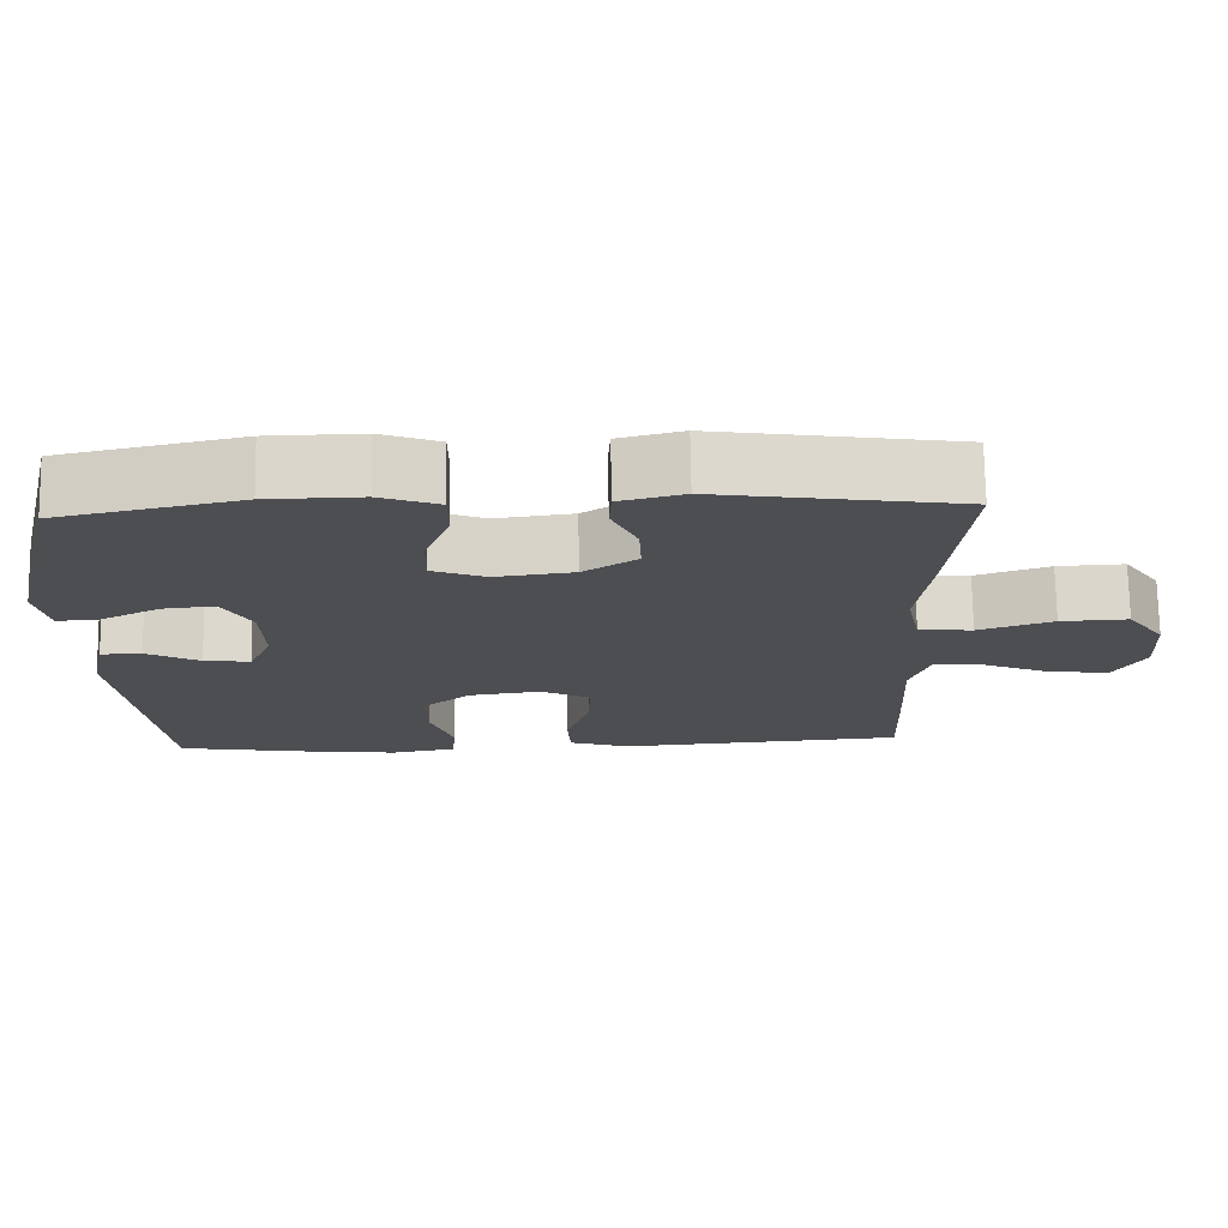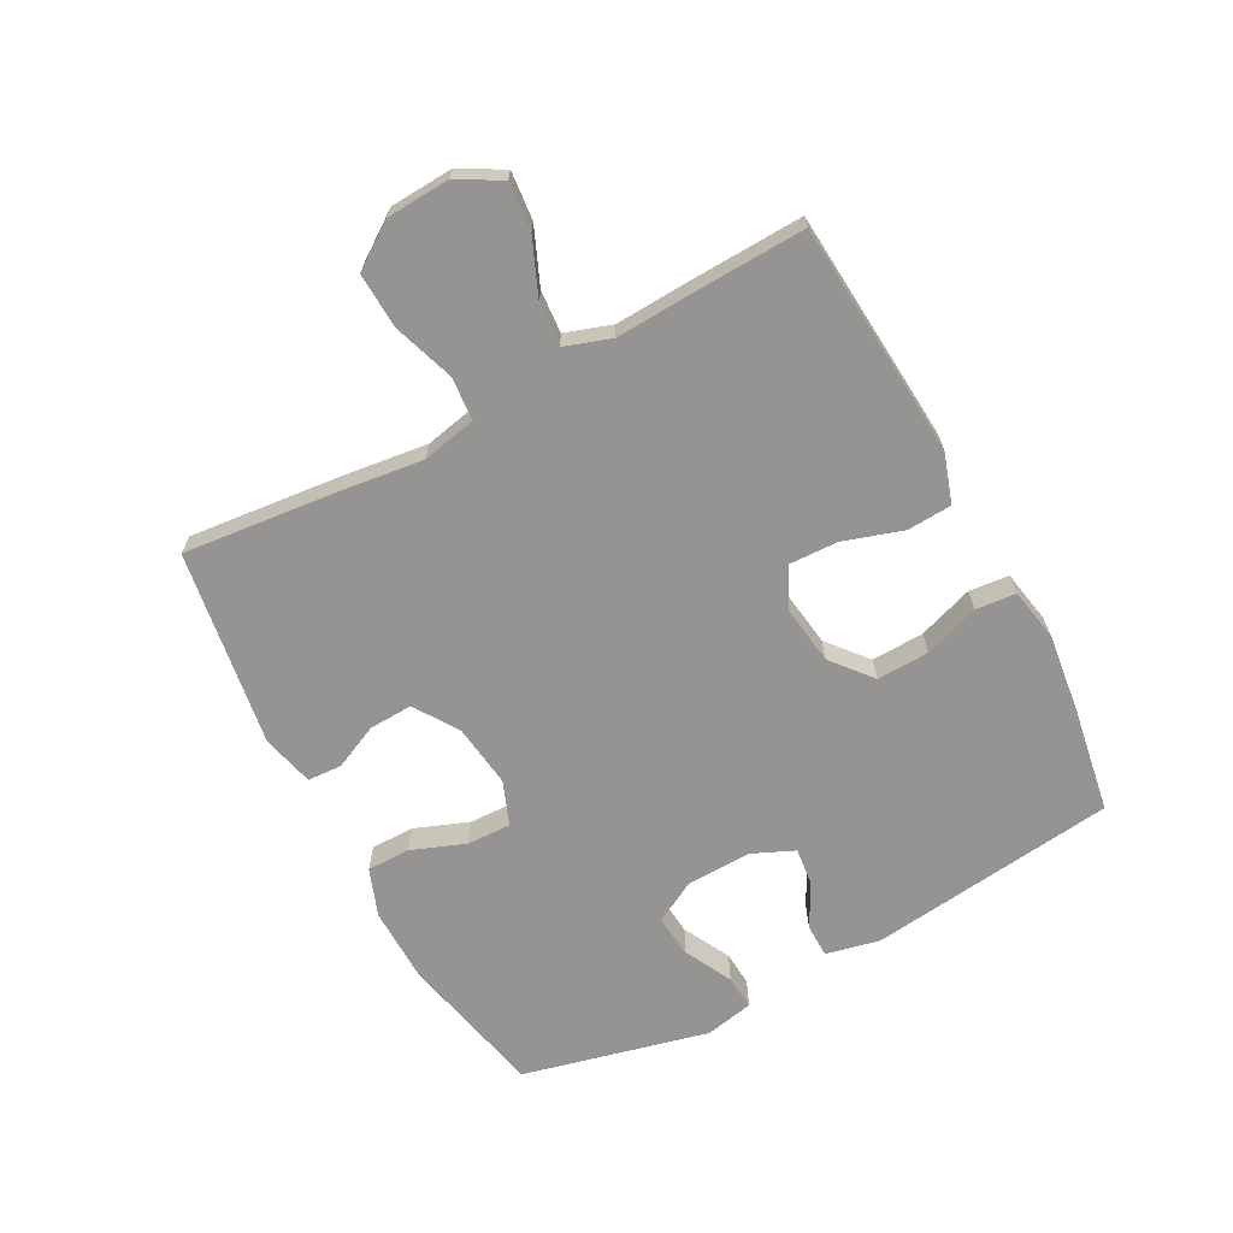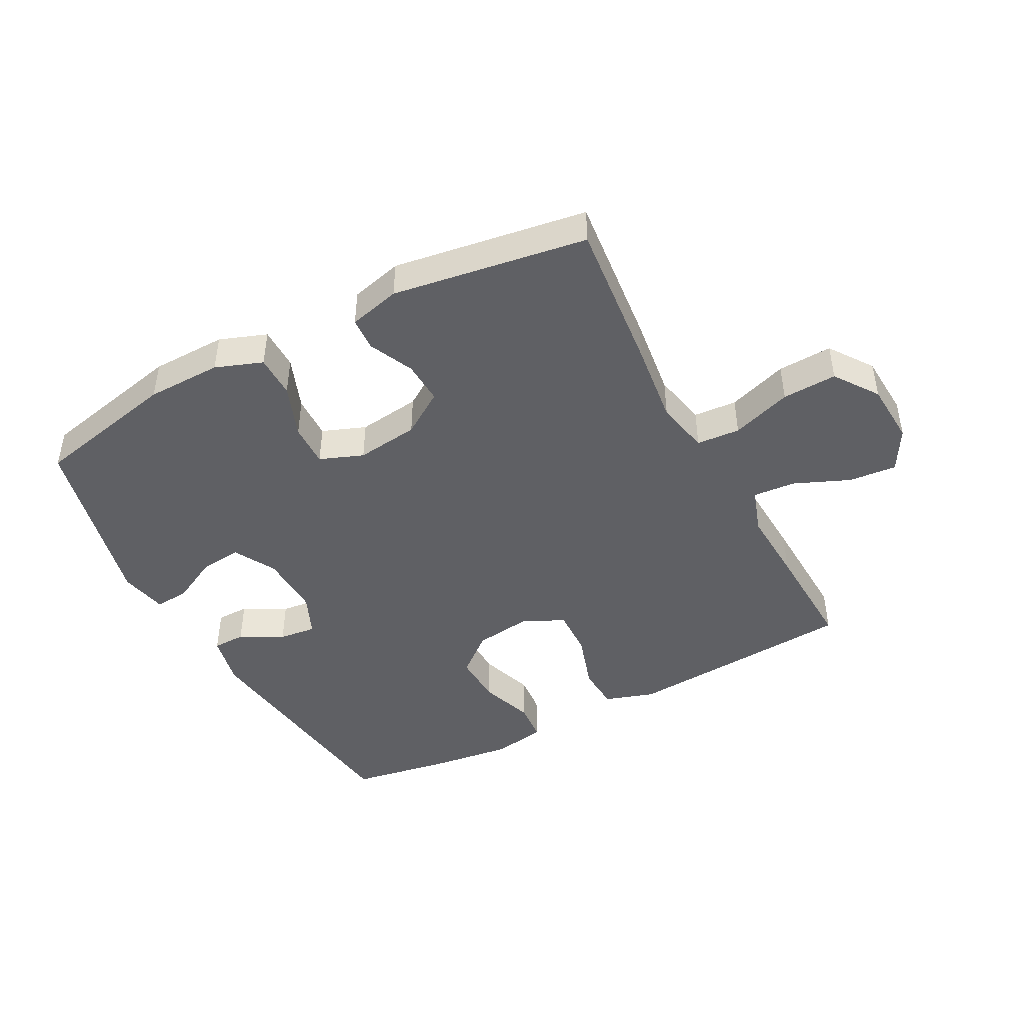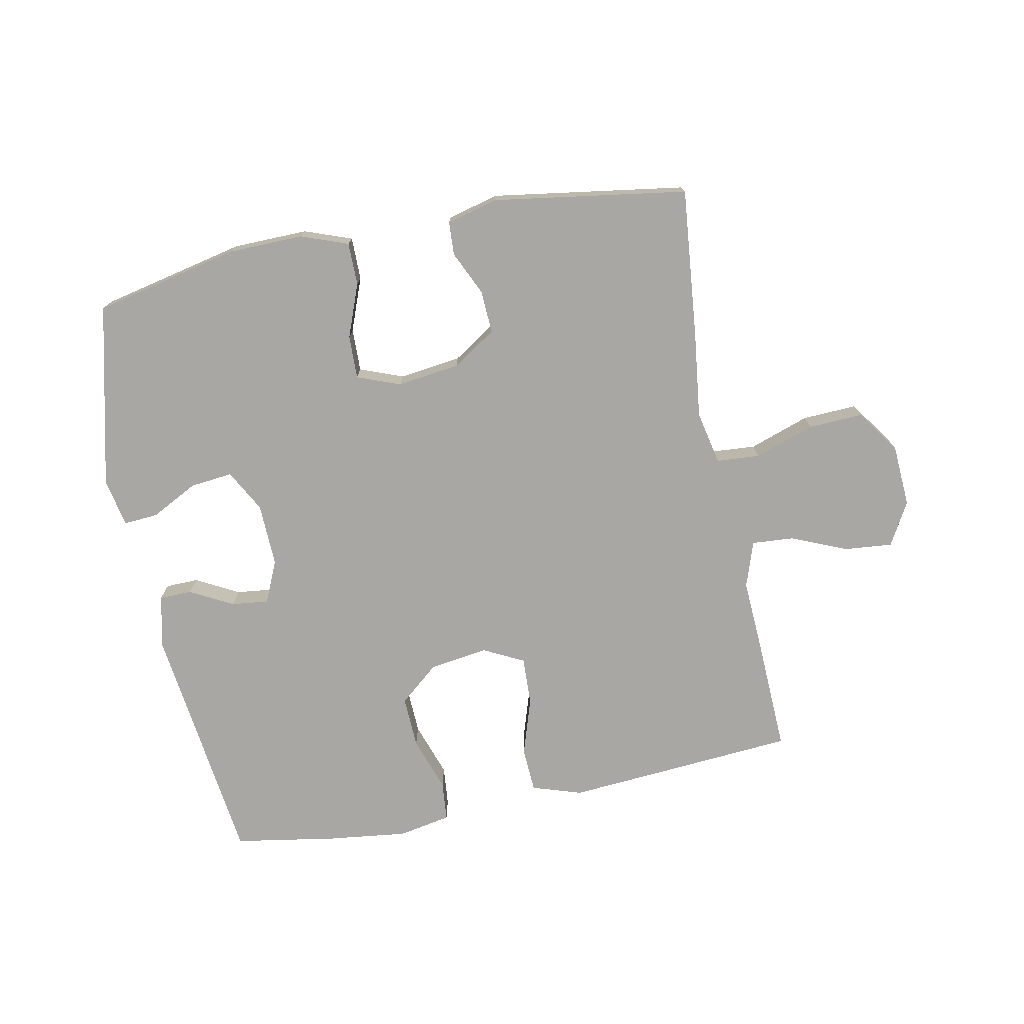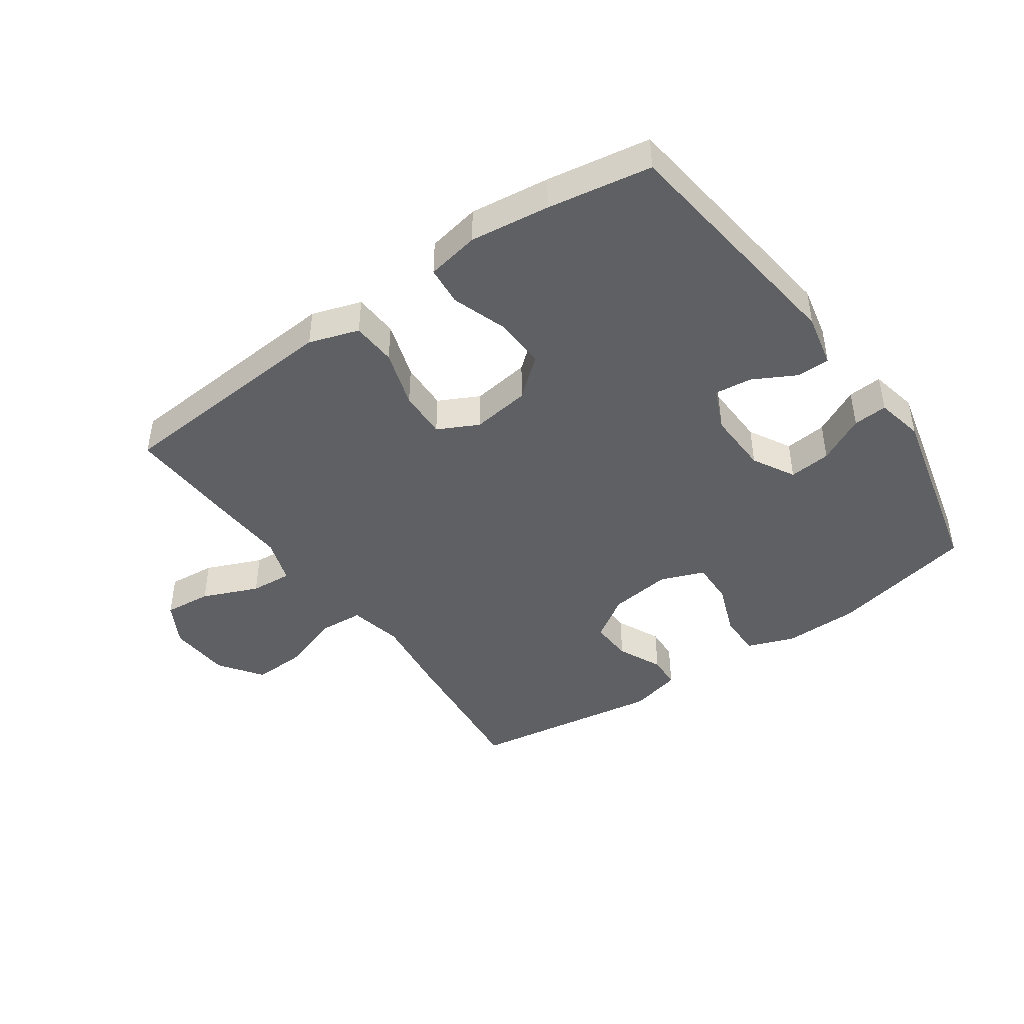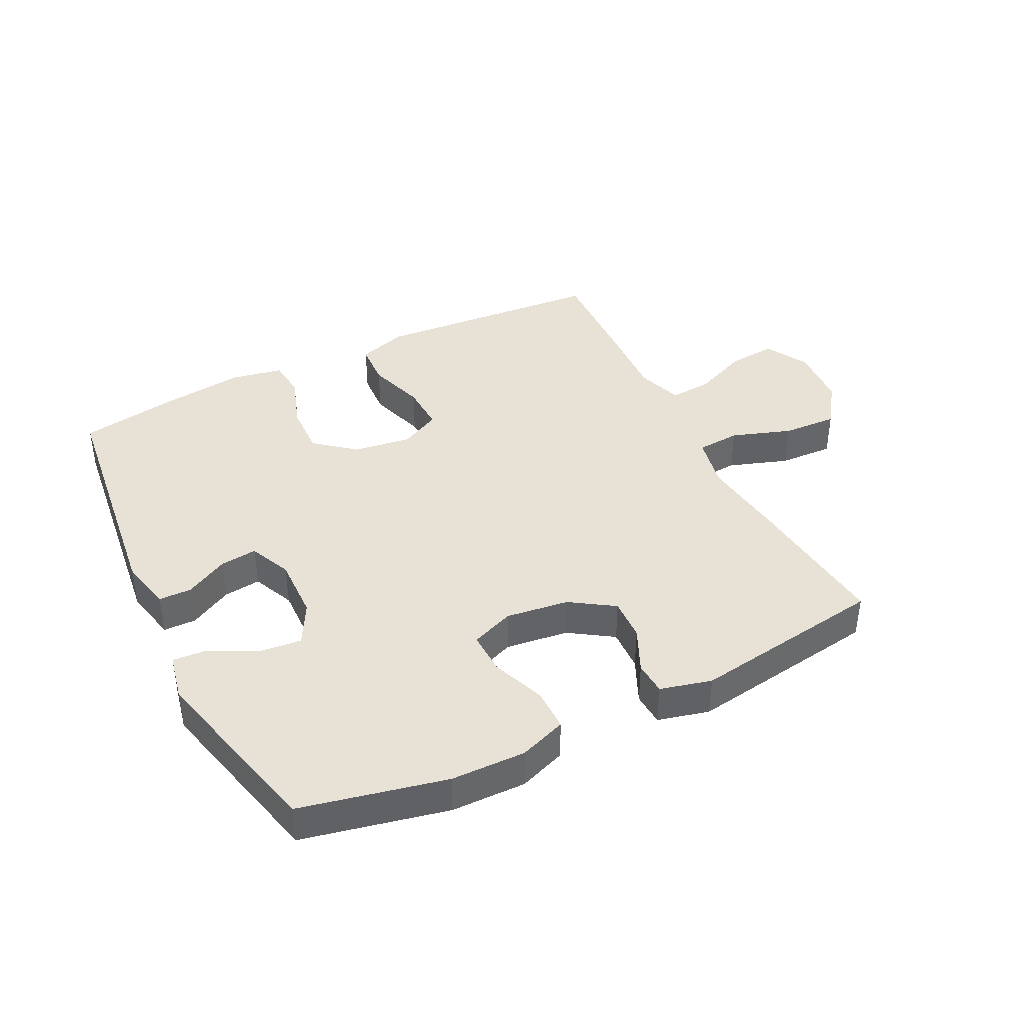
<metadata>
{"format":"obj","ext":"obj","renderer":"f3d","projection":"perspective","resolution":1024,"background":"white","views":[{"elev":73.2,"azim":-0.9,"up":"+Z"},{"elev":-67.2,"azim":118.2,"up":"+Y"},{"elev":-44.8,"azim":28.0,"up":"+Y"},{"elev":-74.8,"azim":11.3,"up":"+Y"},{"elev":-44.0,"azim":-144.8,"up":"+Y"},{"elev":40.3,"azim":-26.5,"up":"+Y"}]}
</metadata>
<code>
v -0.5 0.07 0.5
v -0.266 0.07 0.551
v -0.145 0.07 0.553
v -0.069 0.07 0.525
v -0.069 0.07 0.456
v -0.102 0.07 0.37
v -0.104 0.07 0.3
v -0.034 0.07 0.273
v 0.067 0.07 0.286
v 0.137 0.07 0.332
v 0.134 0.07 0.401
v 0.101 0.07 0.473
v 0.104 0.07 0.527
v 0.187 0.07 0.548
v 0.5 0.07 0.5
v 0.475 0.07 0.256
v 0.458 0.07 0.121
v 0.476 0.07 0.034
v 0.546 0.07 0.029
v 0.643 0.07 0.062
v 0.731 0.07 0.066
v 0.78 0.07 -0.004
v 0.786 0.07 -0.105
v 0.747 0.07 -0.174
v 0.67 0.07 -0.167
v 0.58 0.07 -0.129
v 0.512 0.07 -0.124
v 0.487 0.07 -0.198
v 0.493 0.07 -0.317
v 0.5 0.07 -0.5
v 0.248 0.07 -0.519
v 0.126 0.07 -0.528
v 0.046 0.07 -0.502
v 0.042 0.07 -0.43
v 0.072 0.07 -0.337
v 0.075 0.07 -0.259
v 0.01 0.07 -0.226
v -0.084 0.07 -0.239
v -0.148 0.07 -0.292
v -0.145 0.07 -0.376
v -0.115 0.07 -0.464
v -0.121 0.07 -0.528
v -0.206 0.07 -0.544
v -0.334 0.07 -0.528
v -0.5 0.07 -0.5
v -0.548 0.07 -0.105
v -0.529 0.07 -0.019
v -0.476 0.07 -0.018
v -0.407 0.07 -0.055
v -0.347 0.07 -0.062
v -0.317 0.07 0.006
v -0.32 0.07 0.108
v -0.357 0.07 0.176
v -0.425 0.07 0.169
v -0.501 0.07 0.13
v -0.556 0.07 0.126
v -0.572 0.07 0.203
v -0.5 0 0.5
v -0.266 0 0.551
v -0.145 0 0.553
v -0.069 0 0.525
v -0.069 0 0.456
v -0.102 0 0.37
v -0.104 0 0.3
v -0.034 0 0.273
v 0.067 0 0.286
v 0.137 0 0.332
v 0.134 0 0.401
v 0.101 0 0.473
v 0.104 0 0.527
v 0.187 0 0.548
v 0.5 0 0.5
v 0.475 0 0.256
v 0.458 0 0.121
v 0.476 0 0.034
v 0.546 0 0.029
v 0.643 0 0.062
v 0.731 0 0.066
v 0.78 0 -0.004
v 0.786 0 -0.105
v 0.747 0 -0.174
v 0.67 0 -0.167
v 0.58 0 -0.129
v 0.512 0 -0.124
v 0.487 0 -0.198
v 0.493 0 -0.317
v 0.5 0 -0.5
v 0.248 0 -0.519
v 0.126 0 -0.528
v 0.046 0 -0.502
v 0.042 0 -0.43
v 0.072 0 -0.337
v 0.075 0 -0.259
v 0.01 0 -0.226
v -0.084 0 -0.239
v -0.148 0 -0.292
v -0.145 0 -0.376
v -0.115 0 -0.464
v -0.121 0 -0.528
v -0.206 0 -0.544
v -0.334 0 -0.528
v -0.5 0 -0.5
v -0.548 0 -0.105
v -0.529 0 -0.019
v -0.476 0 -0.018
v -0.407 0 -0.055
v -0.347 0 -0.062
v -0.317 0 0.006
v -0.32 0 0.108
v -0.357 0 0.176
v -0.425 0 0.169
v -0.501 0 0.13
v -0.556 0 0.126
v -0.572 0 0.203
f 4 5 6
f 3 4 6
f 2 3 6
f 1 2 6
f 57 1 6
f 56 57 6
f 55 56 6
f 54 55 6
f 53 54 6 7
f 52 53 7 8
f 51 52 8 9
f 50 51 9 10
f 47 48 49
f 46 47 49
f 45 46 49
f 44 45 49
f 43 44 49
f 42 43 49
f 41 42 49
f 40 41 49
f 39 40 49 50
f 38 39 50 10
f 33 34 35
f 32 33 35
f 31 32 35
f 30 31 35
f 29 30 35
f 28 29 35
f 27 28 35 36
f 24 25 26
f 23 24 26
f 22 23 26
f 21 22 26
f 20 21 26
f 19 20 26
f 18 19 26 27
f 15 16 17
f 14 15 17
f 13 14 17
f 12 13 17
f 11 12 17
f 10 11 17 18
f 10 18 27
f 38 10 27
f 37 38 27
f 27 36 37
f 63 62 61
f 63 61 60
f 63 60 59
f 63 59 58
f 63 58 114
f 63 114 113
f 63 113 112
f 63 112 111
f 64 63 111 110
f 65 64 110 109
f 66 65 109 108
f 67 66 108 107
f 106 105 104
f 106 104 103
f 106 103 102
f 106 102 101
f 106 101 100
f 106 100 99
f 106 99 98
f 106 98 97
f 107 106 97 96
f 67 107 96 95
f 92 91 90
f 92 90 89
f 92 89 88
f 92 88 87
f 92 87 86
f 92 86 85
f 93 92 85 84
f 83 82 81
f 83 81 80
f 83 80 79
f 83 79 78
f 83 78 77
f 83 77 76
f 84 83 76 75
f 74 73 72
f 74 72 71
f 74 71 70
f 74 70 69
f 74 69 68
f 75 74 68 67
f 84 75 67
f 84 67 95
f 84 95 94
f 94 93 84
f 1 58 59 2
f 2 59 60 3
f 3 60 61 4
f 4 61 62 5
f 5 62 63 6
f 6 63 64 7
f 7 64 65 8
f 8 65 66 9
f 9 66 67 10
f 10 67 68 11
f 11 68 69 12
f 12 69 70 13
f 13 70 71 14
f 14 71 72 15
f 15 72 73 16
f 16 73 74 17
f 17 74 75 18
f 18 75 76 19
f 19 76 77 20
f 20 77 78 21
f 21 78 79 22
f 22 79 80 23
f 23 80 81 24
f 24 81 82 25
f 25 82 83 26
f 26 83 84 27
f 27 84 85 28
f 28 85 86 29
f 29 86 87 30
f 30 87 88 31
f 31 88 89 32
f 32 89 90 33
f 33 90 91 34
f 34 91 92 35
f 35 92 93 36
f 36 93 94 37
f 37 94 95 38
f 38 95 96 39
f 39 96 97 40
f 40 97 98 41
f 41 98 99 42
f 42 99 100 43
f 43 100 101 44
f 44 101 102 45
f 45 102 103 46
f 46 103 104 47
f 47 104 105 48
f 48 105 106 49
f 49 106 107 50
f 50 107 108 51
f 51 108 109 52
f 52 109 110 53
f 53 110 111 54
f 54 111 112 55
f 55 112 113 56
f 56 113 114 57
f 57 114 58 1

</code>
